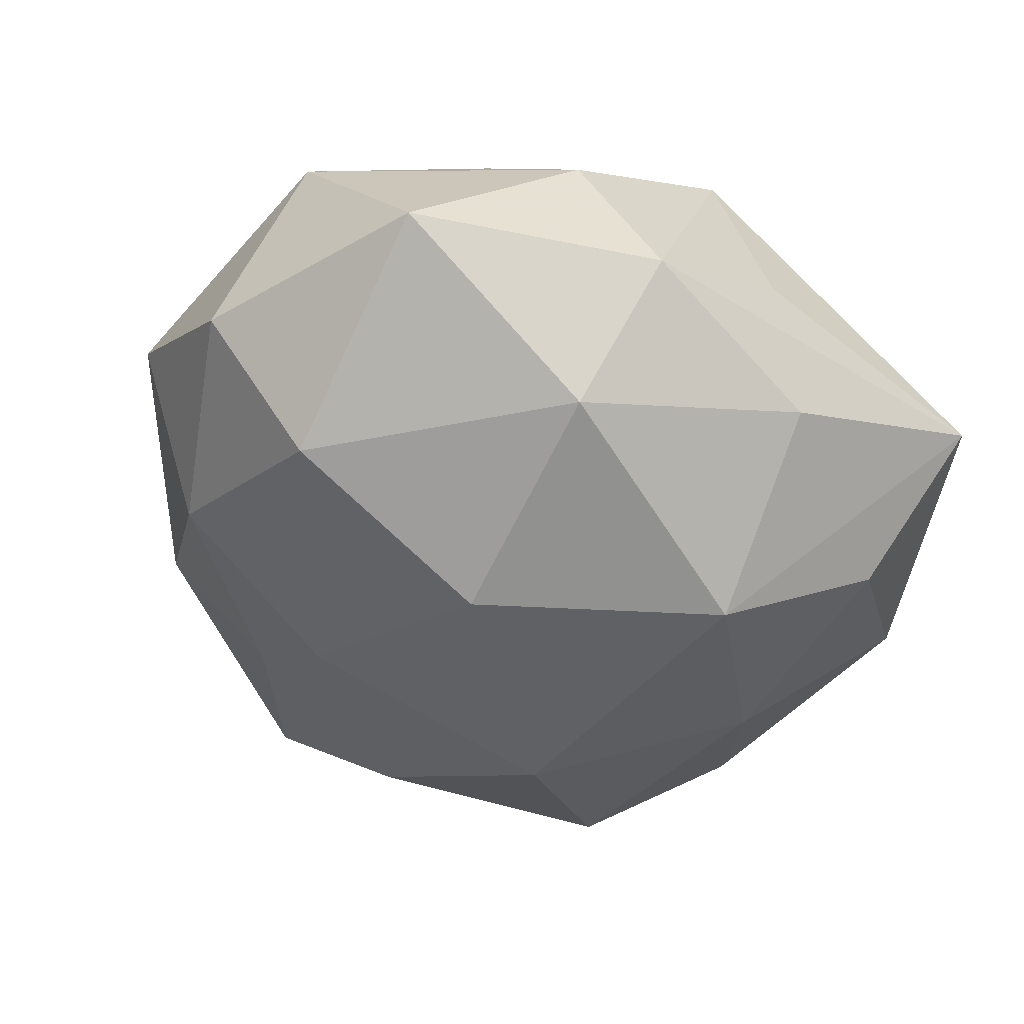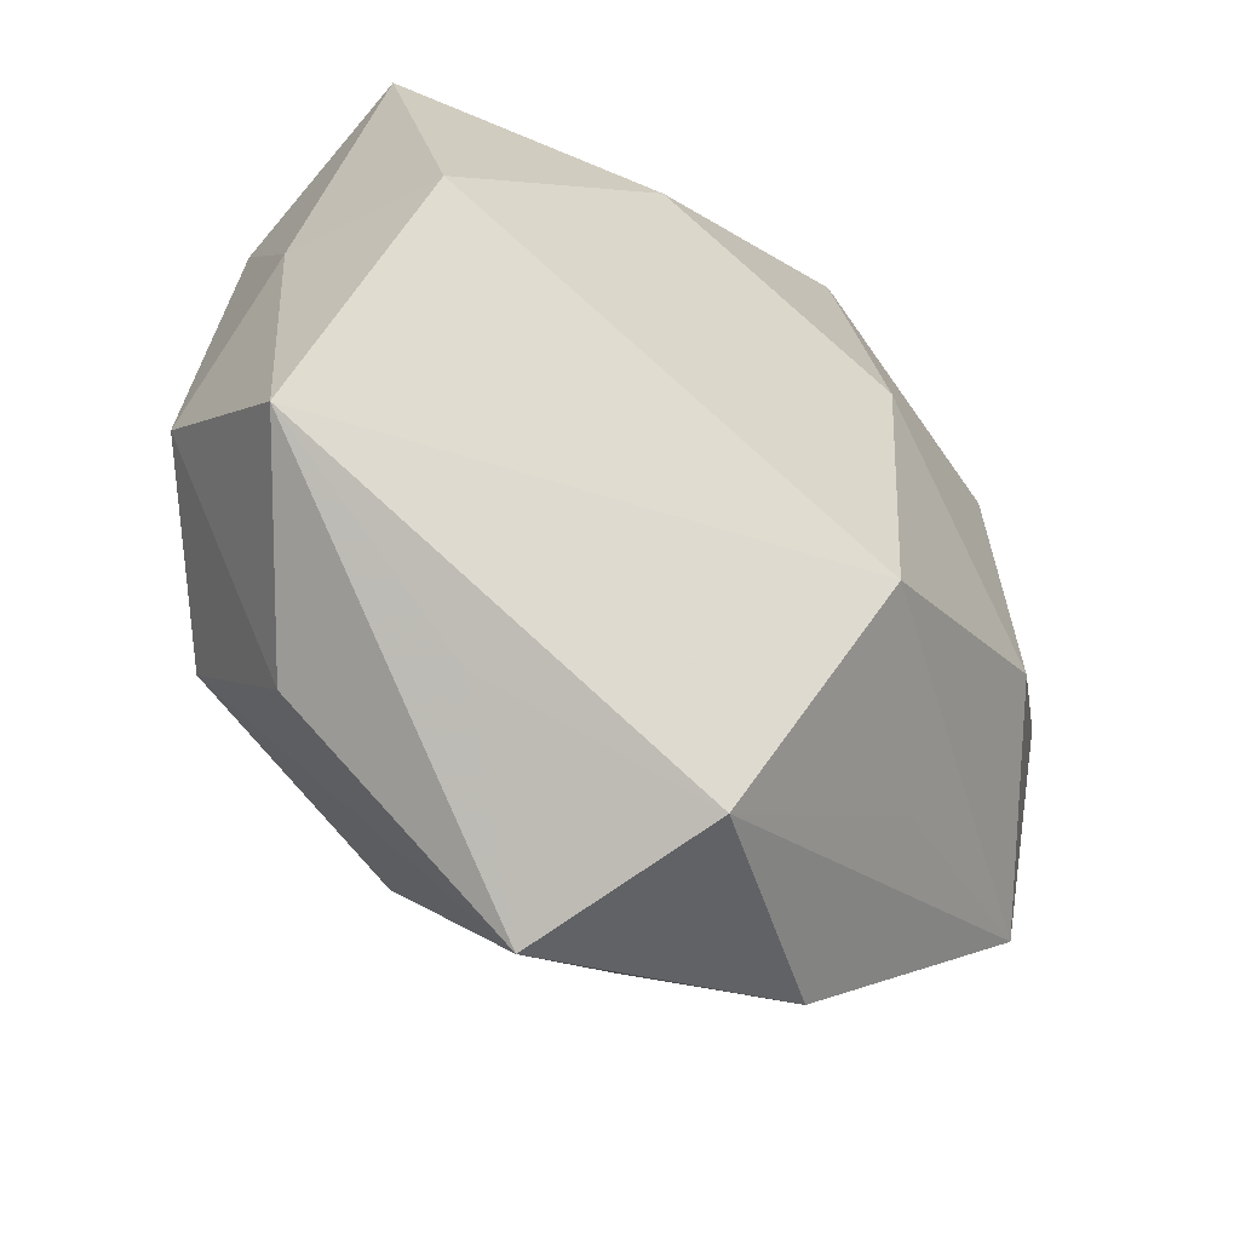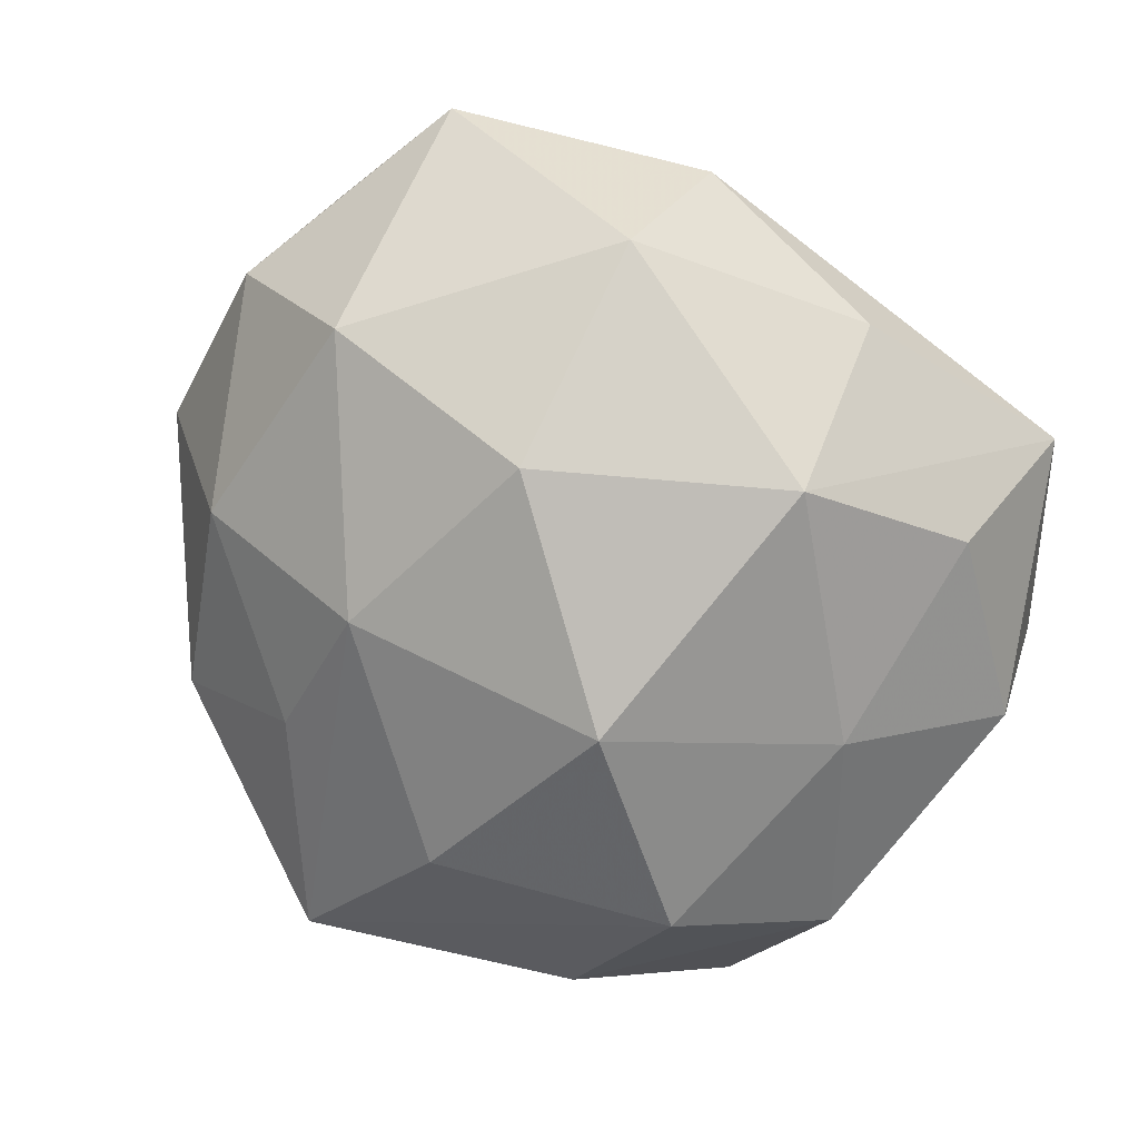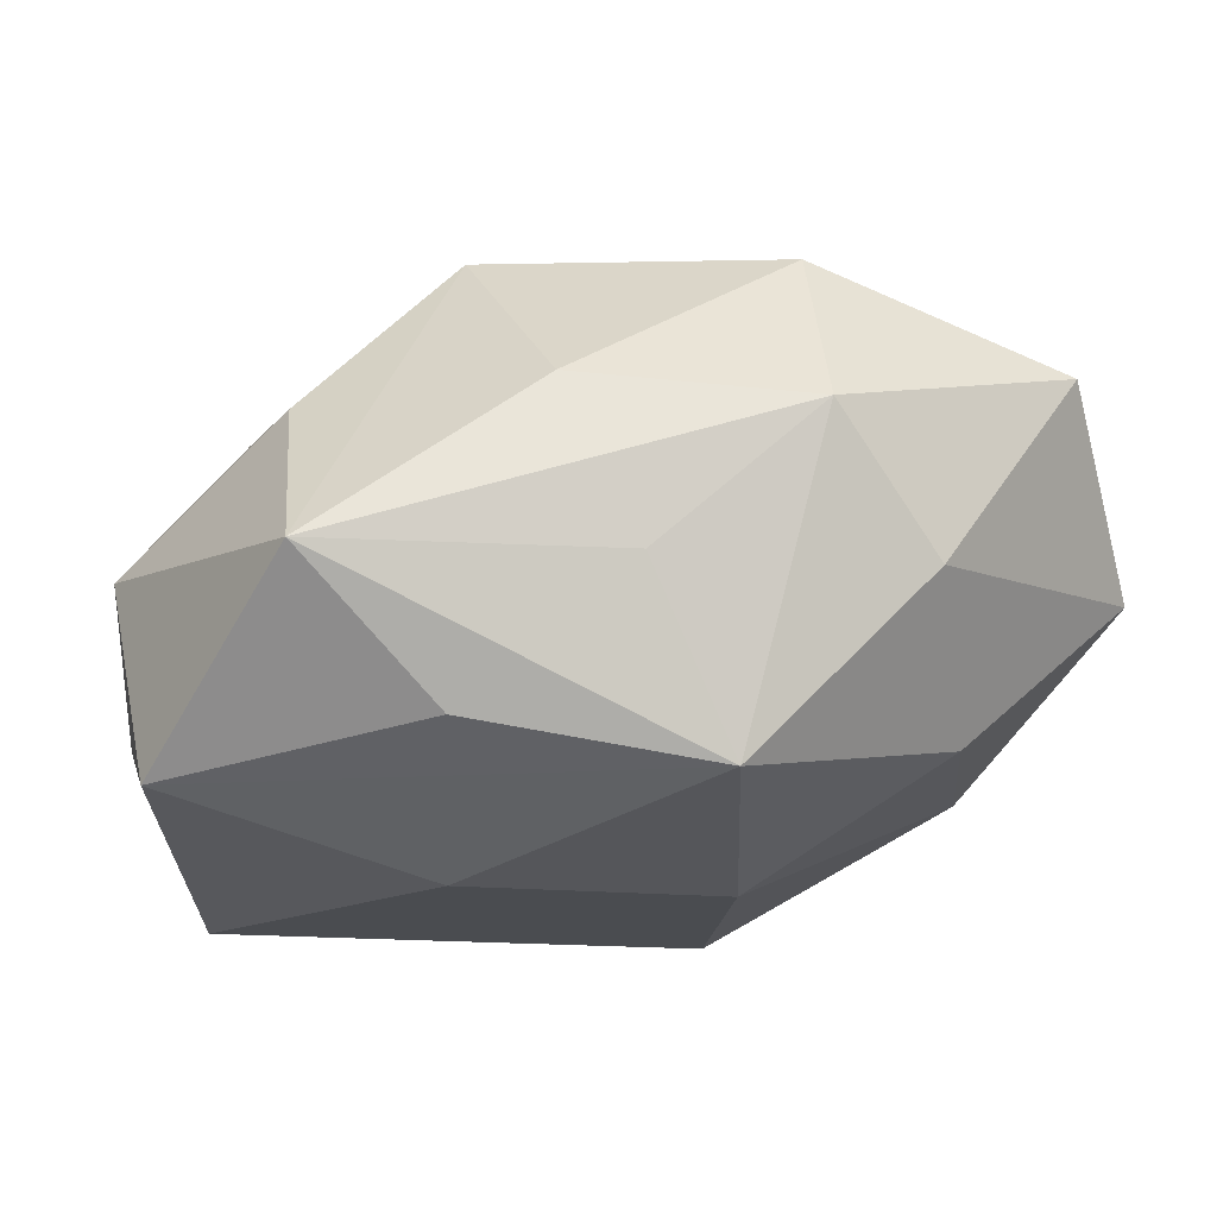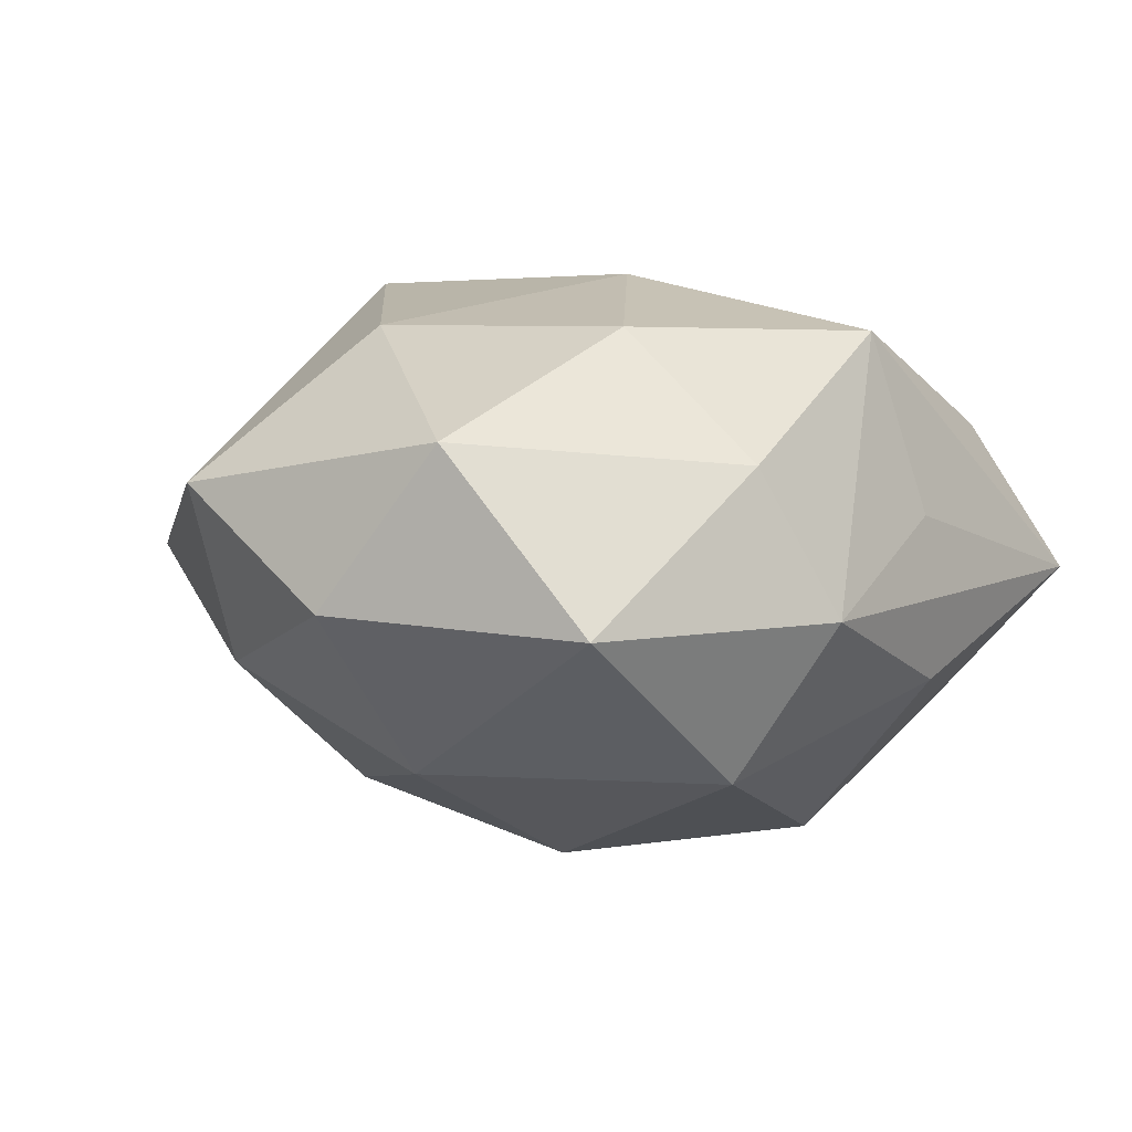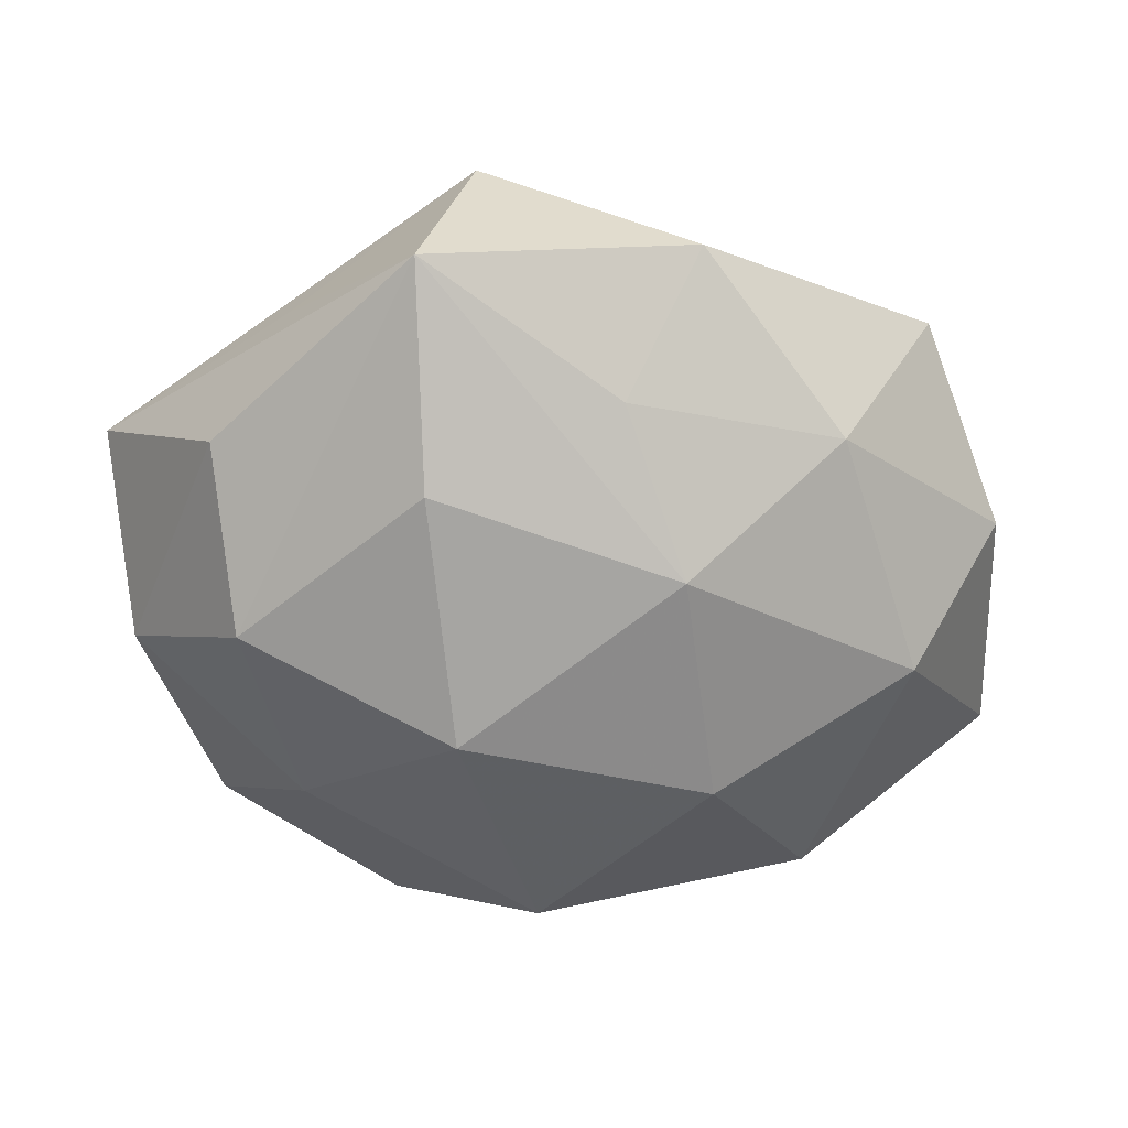
<metadata>
{"format":"obj","ext":"obj","renderer":"f3d","projection":"perspective","resolution":1024,"background":"white","views":[{"elev":-44.2,"azim":133.0,"up":"+Z"},{"elev":-52.8,"azim":-44.5,"up":"+Y"},{"elev":-79.2,"azim":134.6,"up":"+Z"},{"elev":76.0,"azim":-12.9,"up":"+Y"},{"elev":2.4,"azim":118.3,"up":"+Z"},{"elev":-46.5,"azim":8.8,"up":"+Z"}]}
</metadata>
<code>
v -0.02751 -0.03083 -0.0095
v -0.004677 0.02109 -0.02717
v -0.02299 0.0414 -0.001479
v -0.04192 -0.02169 0.005229
v 0.01543 -0.01799 -0.02234
v -0.0172 0.01834 0.02314
v 0.04237 0.02167 -0.0059
v -0.02613 0.006637 -0.02037
v 0.003997 -0.0226 0.02771
v 0.04422 0.007935 0.01095
v -0.04164 0.00295 0.00326
v 0.02032 -0.03871 0.0008787
v 0.01509 0.004349 -0.02843
v -0.007574 -0.00795 -0.03052
v -0.03876 0.02615 0.01131
v 0.01929 -0.0274 0.01431
v 0.003311 0.0367 0.004193
v 0.02598 0.01639 0.02136
v 0.03548 0.0002239 -0.01887
v 0.006163 0.006659 0.02762
v 0.0204 0.03526 -0.004963
v 0.02217 0.02551 -0.01979
v 0.02635 0.02978 0.00889
v 0.00675 0.03254 0.02143
v -0.01419 0.03489 0.01301
v 0.01183 -0.03169 -0.01204
v -0.0271 -0.01726 -0.02209
v 0.04072 -0.02104 0.007334
v -0.02125 0.02825 -0.01563
v -0.006843 -0.02979 -0.01966
v 0.04524 -0.003993 -0.004139
v -0.0001643 0.03597 -0.01154
v 0.03138 -0.02231 -0.009836
v 0.02802 -0.008066 0.022
v -0.0007172 -0.042 0.0127
v -0.005077 -0.04654 -0.005791
v -0.03854 -0.0009461 0.01951
v -0.04089 -0.007847 -0.0104
v -0.02026 -0.03427 0.00424
v -0.0386 0.01886 -0.007288
f 37 4 9
f 11 4 37
f 14 30 27
f 27 30 36
f 40 11 15
f 15 11 37
f 35 9 4
f 24 23 21
f 25 15 24
f 38 11 40
f 4 11 38
f 8 2 14
f 14 27 8
f 40 29 8
f 8 29 2
f 8 38 40
f 27 38 8
f 36 4 1
f 1 27 36
f 4 38 1
f 1 38 27
f 28 10 34
f 31 10 28
f 34 9 28
f 39 4 36
f 36 35 39
f 39 35 4
f 20 9 34
f 3 15 25
f 40 15 3
f 3 29 40
f 25 24 3
f 2 29 3
f 14 2 13
f 2 22 13
f 13 22 19
f 21 23 7
f 23 10 7
f 7 22 21
f 7 10 31
f 31 19 7
f 19 22 7
f 9 35 16
f 16 28 9
f 35 28 16
f 12 35 36
f 12 28 35
f 18 20 34
f 24 20 18
f 34 10 18
f 23 24 18
f 18 10 23
f 6 20 24
f 6 15 37
f 6 24 15
f 37 9 6
f 9 20 6
f 17 24 21
f 21 3 17
f 17 3 24
f 2 3 32
f 32 22 2
f 32 3 21
f 21 22 32
f 5 13 19
f 5 30 14
f 14 13 5
f 36 30 5
f 33 5 19
f 33 19 31
f 31 28 33
f 28 12 33
f 36 5 26
f 5 33 26
f 26 12 36
f 26 33 12

</code>
